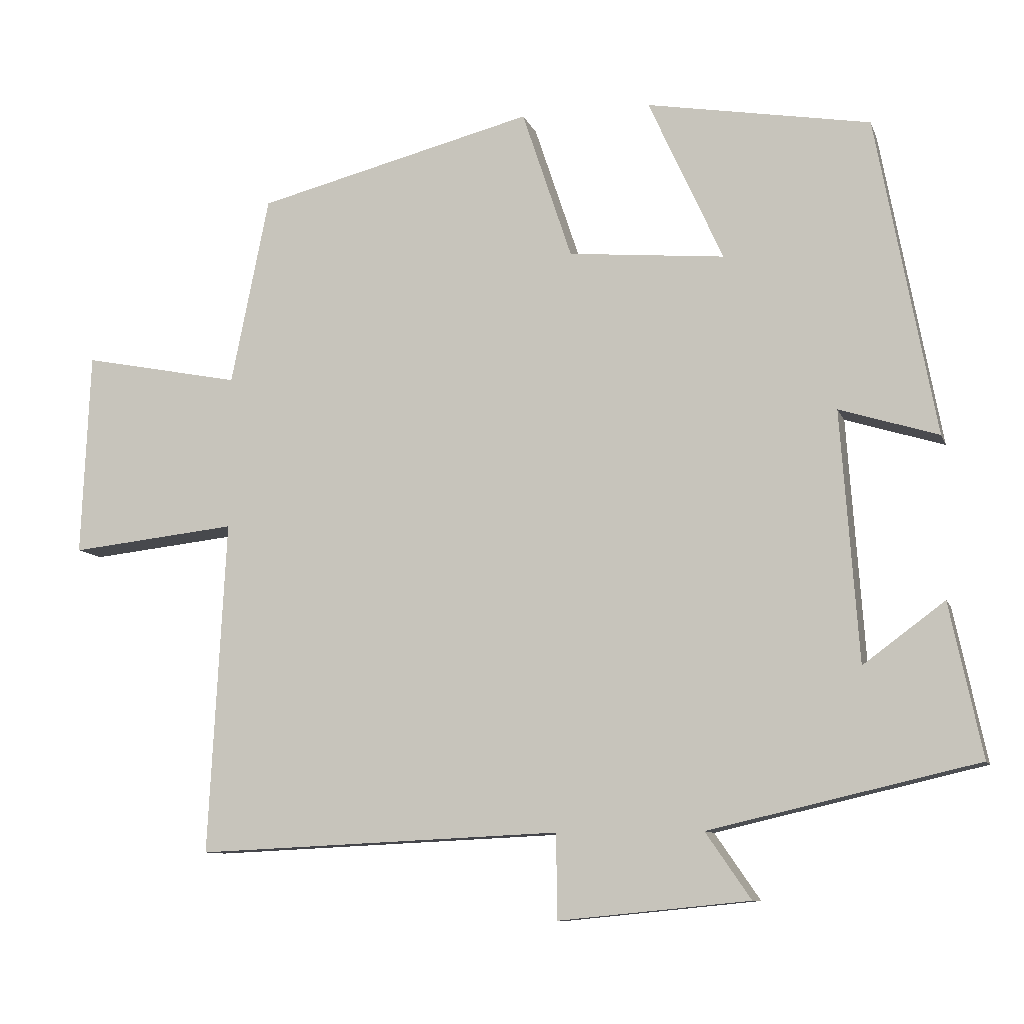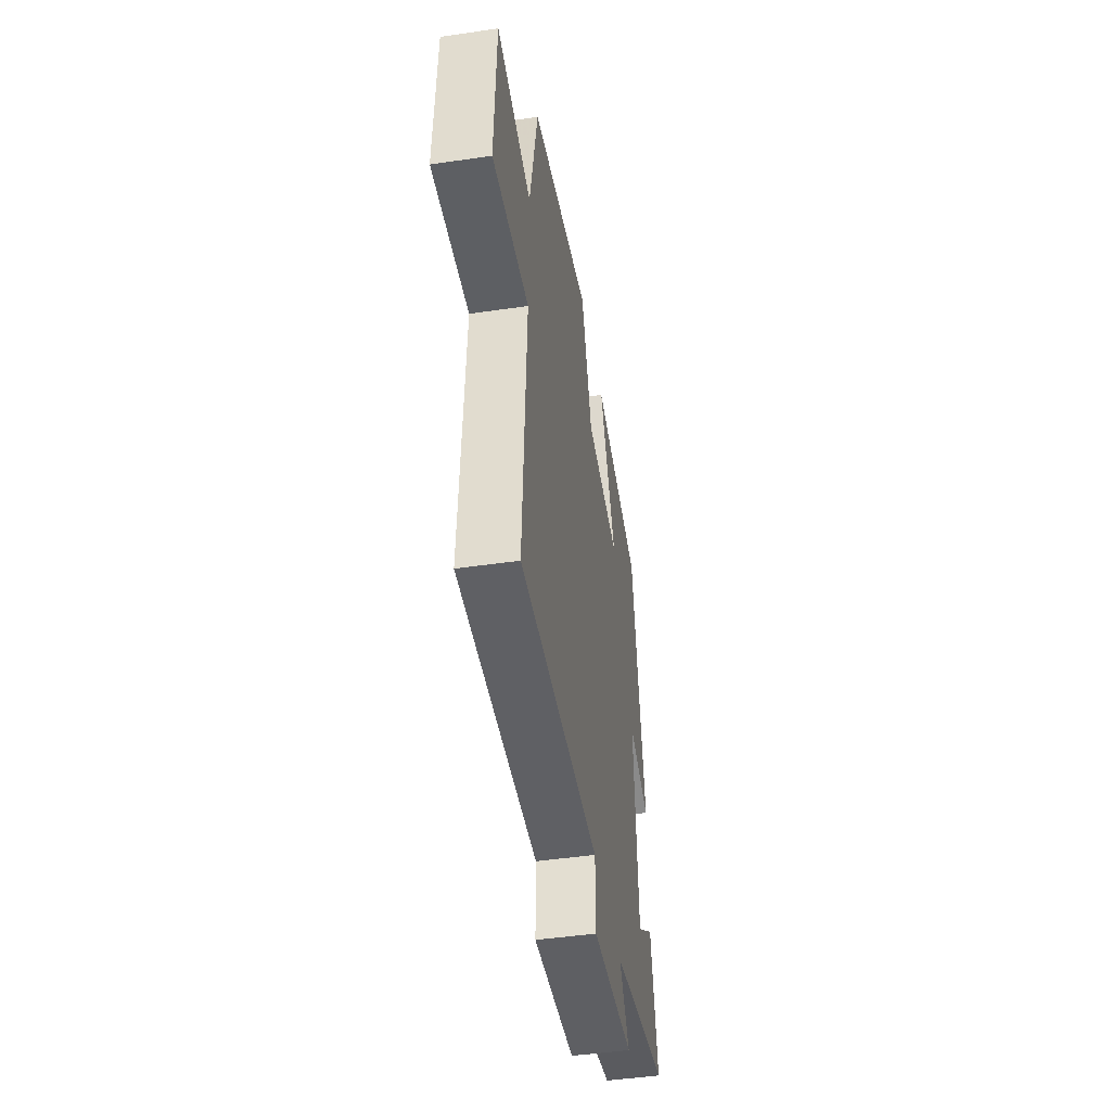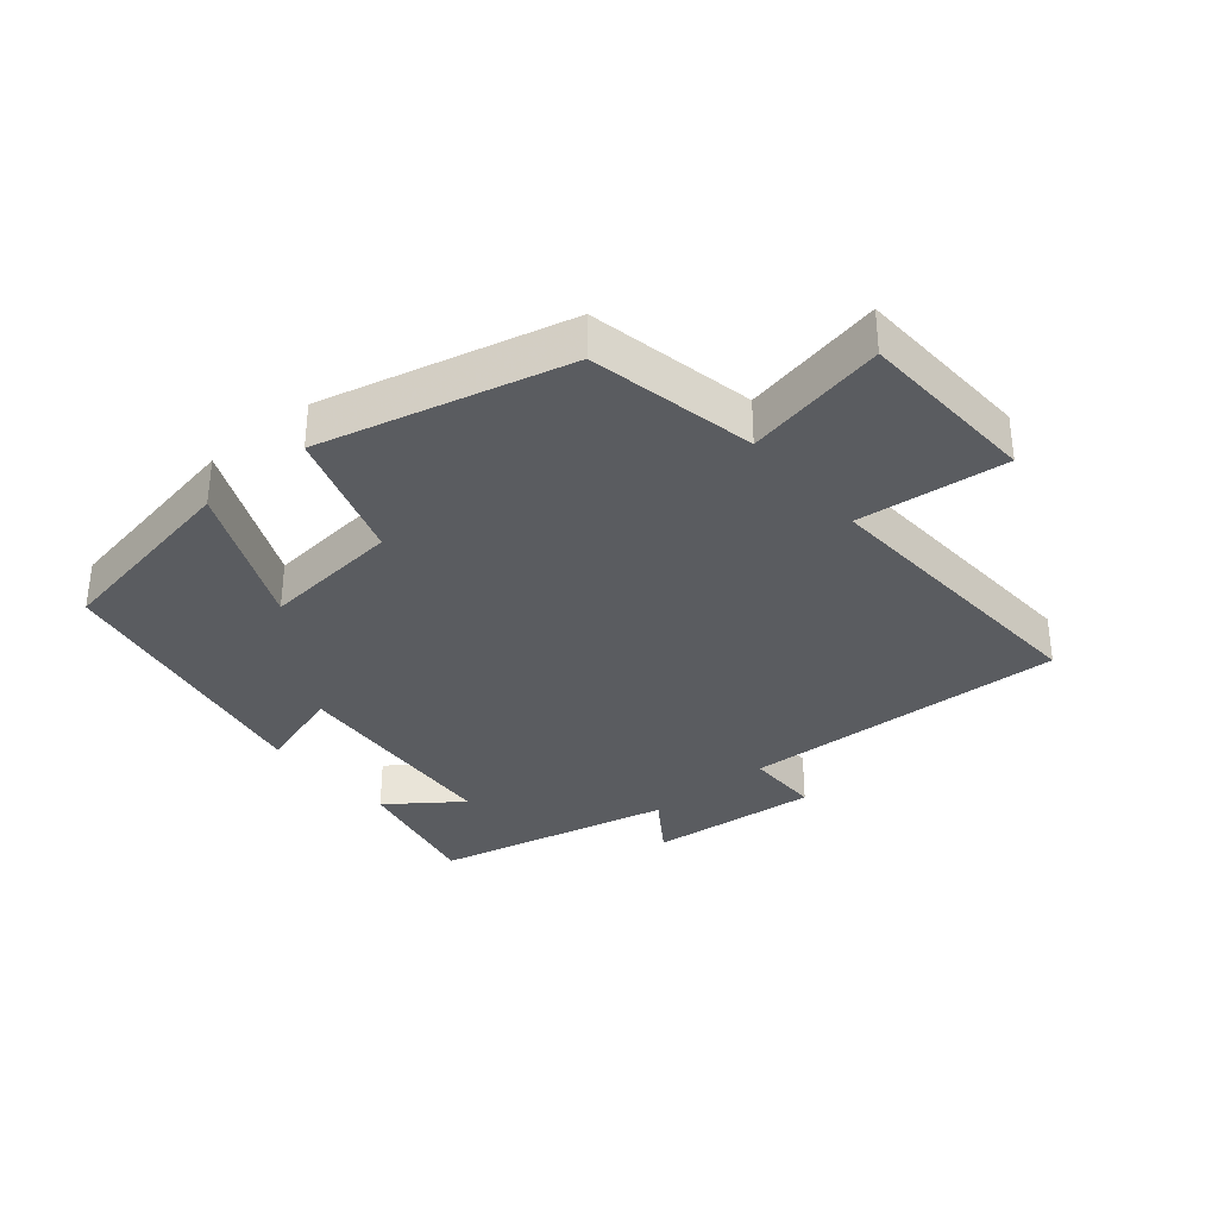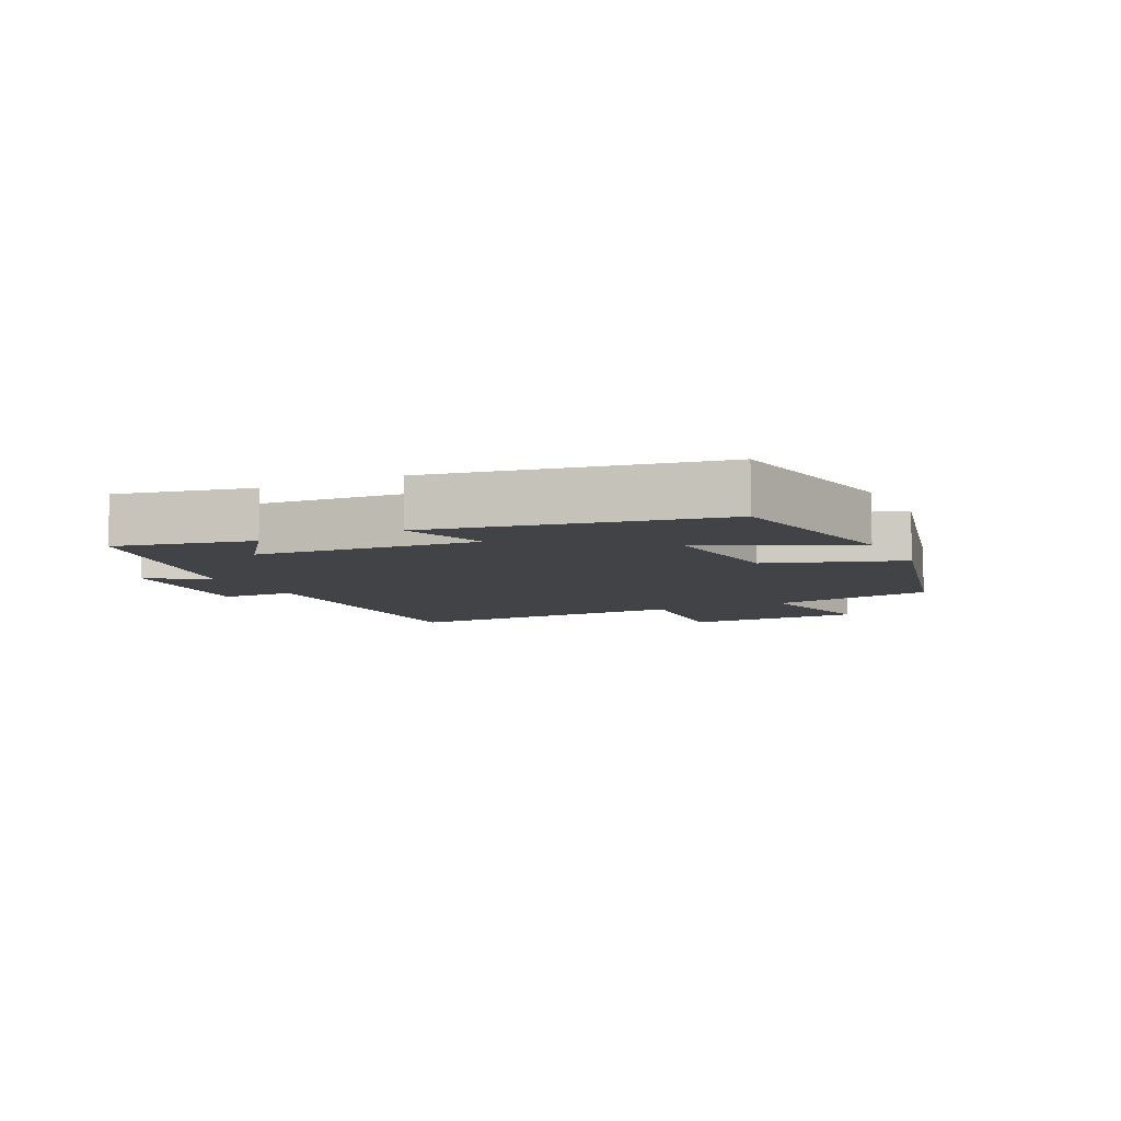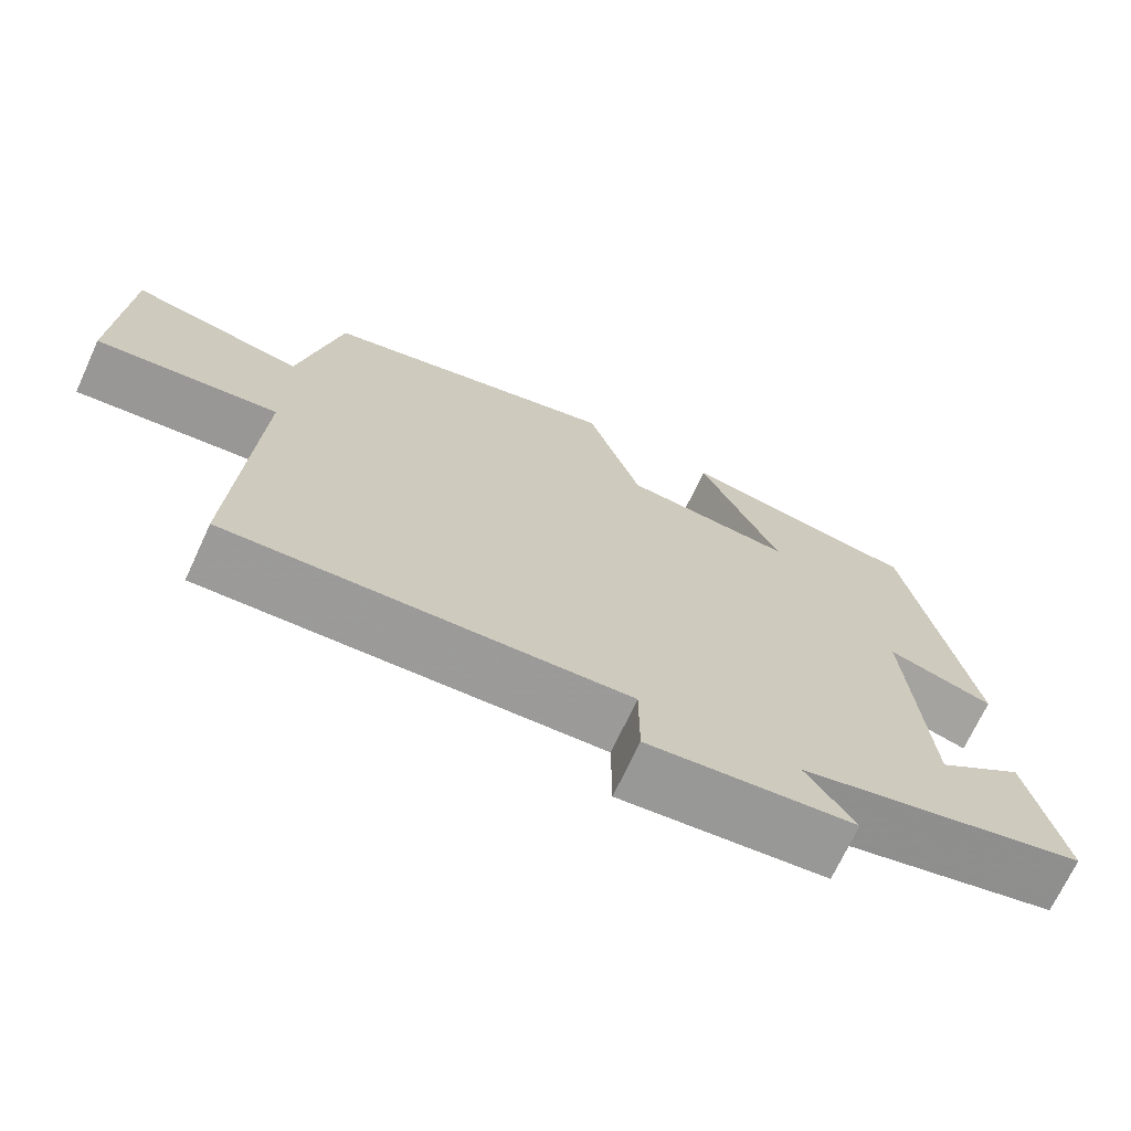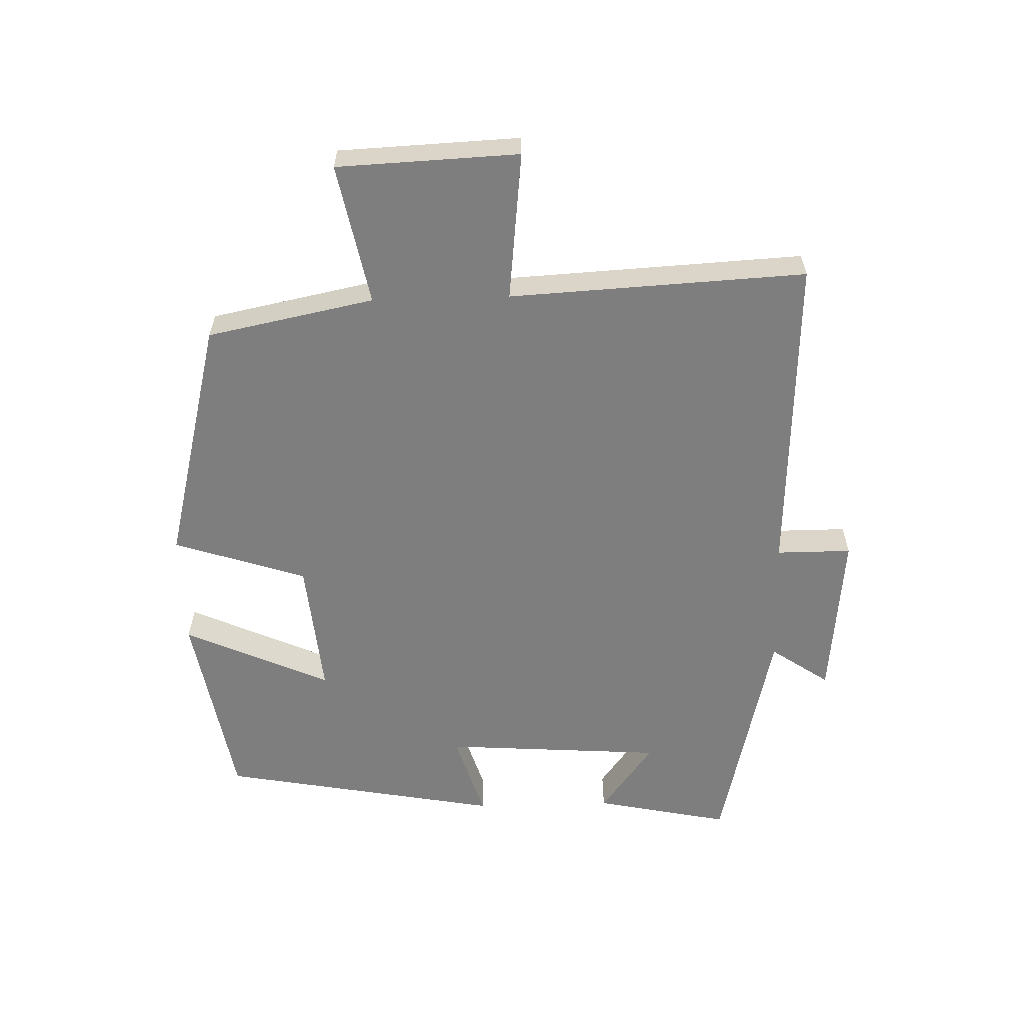
<metadata>
{"format":"obj","ext":"obj","renderer":"f3d","projection":"perspective","resolution":1024,"background":"white","views":[{"elev":-9.6,"azim":-164.6,"up":"+Z"},{"elev":-46.7,"azim":99.4,"up":"+Z"},{"elev":-34.0,"azim":40.1,"up":"+Y"},{"elev":-7.4,"azim":-64.0,"up":"+Y"},{"elev":-70.4,"azim":155.2,"up":"+Z"},{"elev":-59.4,"azim":91.7,"up":"+Y"}]}
</metadata>
<code>
v -0.419 0.07 0.447
v -0.113 0.07 0.5
v -0.215 0.07 0.275
v -0.001 0.07 0.295
v 0.067 0.07 0.5
v 0.448 0.07 0.404
v 0.5 0.07 0.146
v 0.718 0.07 0.189
v 0.73 0.07 -0.091
v 0.5 0.07 -0.066
v 0.524 0.07 -0.523
v 0.022 0.07 -0.5
v 0.022 0.07 -0.616
v -0.24 0.07 -0.59
v -0.178 0.07 -0.5
v -0.544 0.07 -0.415
v -0.5 0.07 -0.206
v -0.389 0.07 -0.288
v -0.365 0.07 0.054
v -0.5 0.07 0.012
v -0.419 0 0.447
v -0.113 0 0.5
v -0.215 0 0.275
v -0.001 0 0.295
v 0.067 0 0.5
v 0.448 0 0.404
v 0.5 0 0.146
v 0.718 0 0.189
v 0.73 0 -0.091
v 0.5 0 -0.066
v 0.524 0 -0.523
v 0.022 0 -0.5
v 0.022 0 -0.616
v -0.24 0 -0.59
v -0.178 0 -0.5
v -0.544 0 -0.415
v -0.5 0 -0.206
v -0.389 0 -0.288
v -0.365 0 0.054
v -0.5 0 0.012
f 1 2 3
f 20 1 3
f 19 20 3
f 18 19 3 4
f 15 16 17 18
f 15 18 4
f 12 13 14 15
f 5 6 7
f 4 5 7
f 15 4 7
f 12 15 7
f 10 11 12
f 10 12 7 8
f 8 9 10
f 23 22 21
f 23 21 40
f 23 40 39
f 24 23 39 38
f 38 37 36 35
f 24 38 35
f 35 34 33 32
f 27 26 25
f 27 25 24
f 27 24 35
f 27 35 32
f 32 31 30
f 28 27 32 30
f 30 29 28
f 1 21 22 2
f 2 22 23 3
f 3 23 24 4
f 4 24 25 5
f 5 25 26 6
f 6 26 27 7
f 7 27 28 8
f 8 28 29 9
f 9 29 30 10
f 10 30 31 11
f 11 31 32 12
f 12 32 33 13
f 13 33 34 14
f 14 34 35 15
f 15 35 36 16
f 16 36 37 17
f 17 37 38 18
f 18 38 39 19
f 19 39 40 20
f 20 40 21 1

</code>
